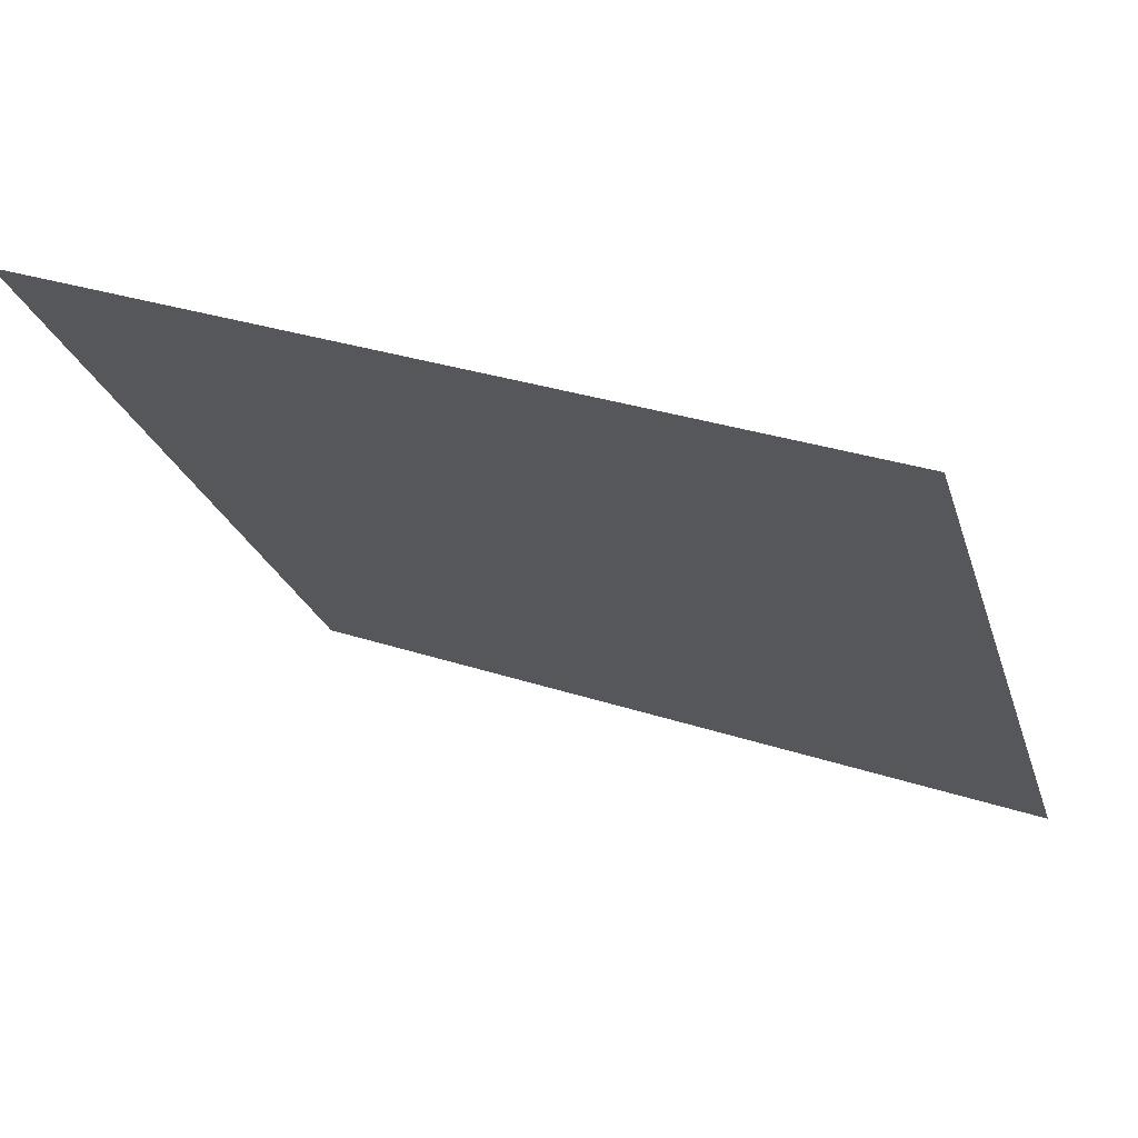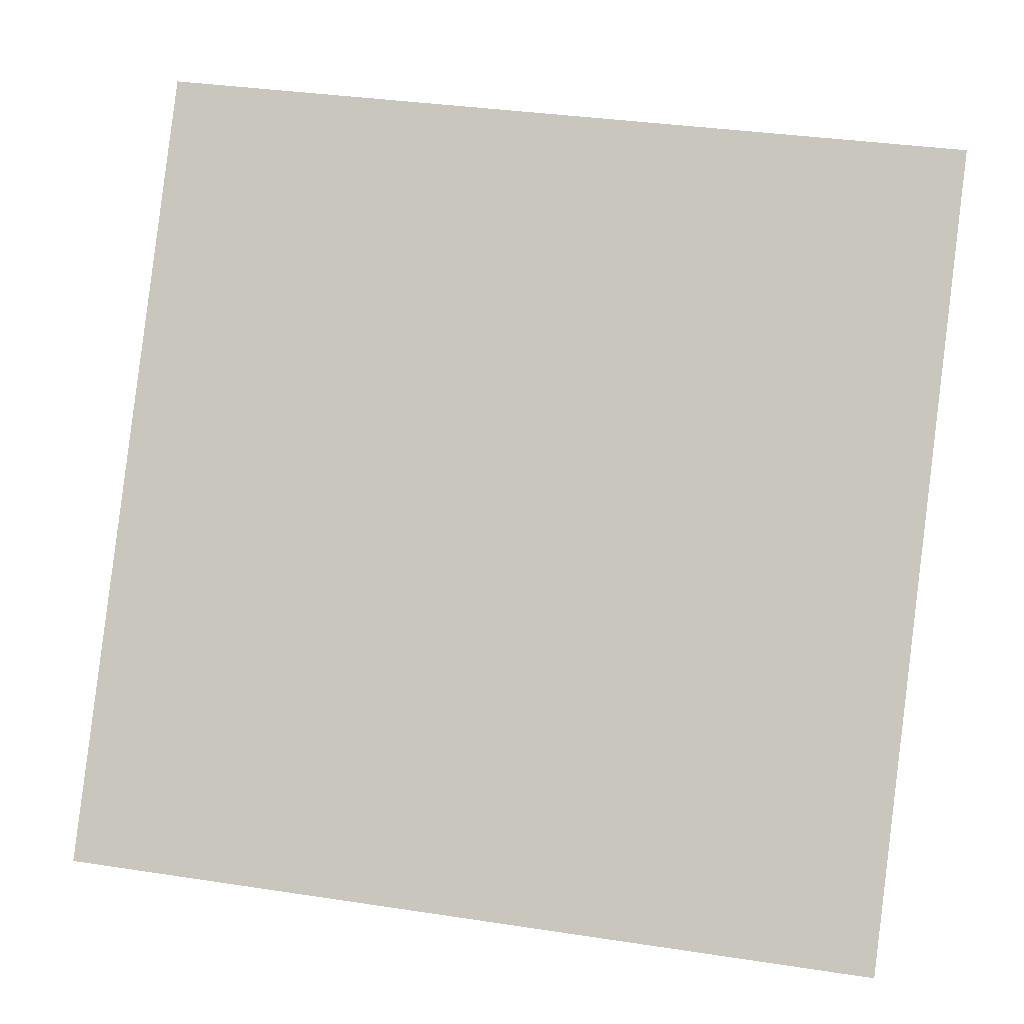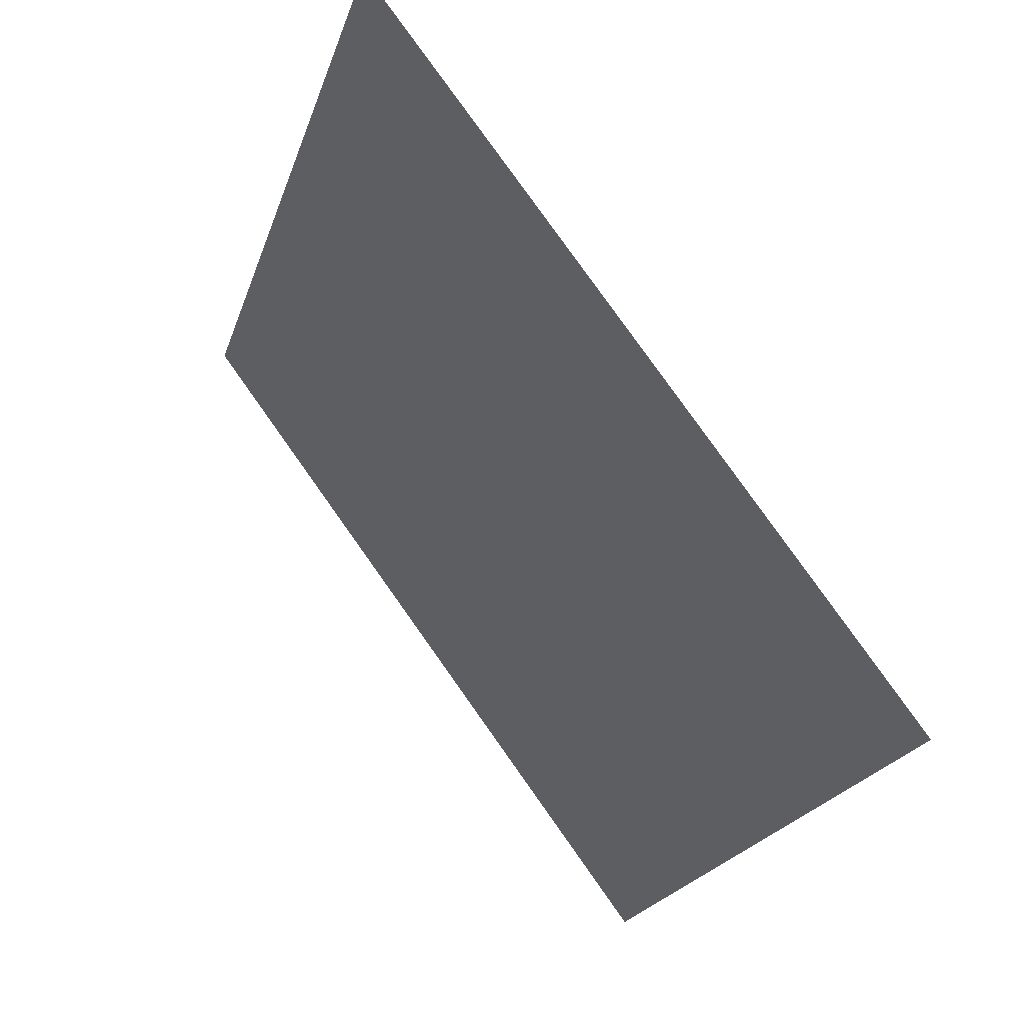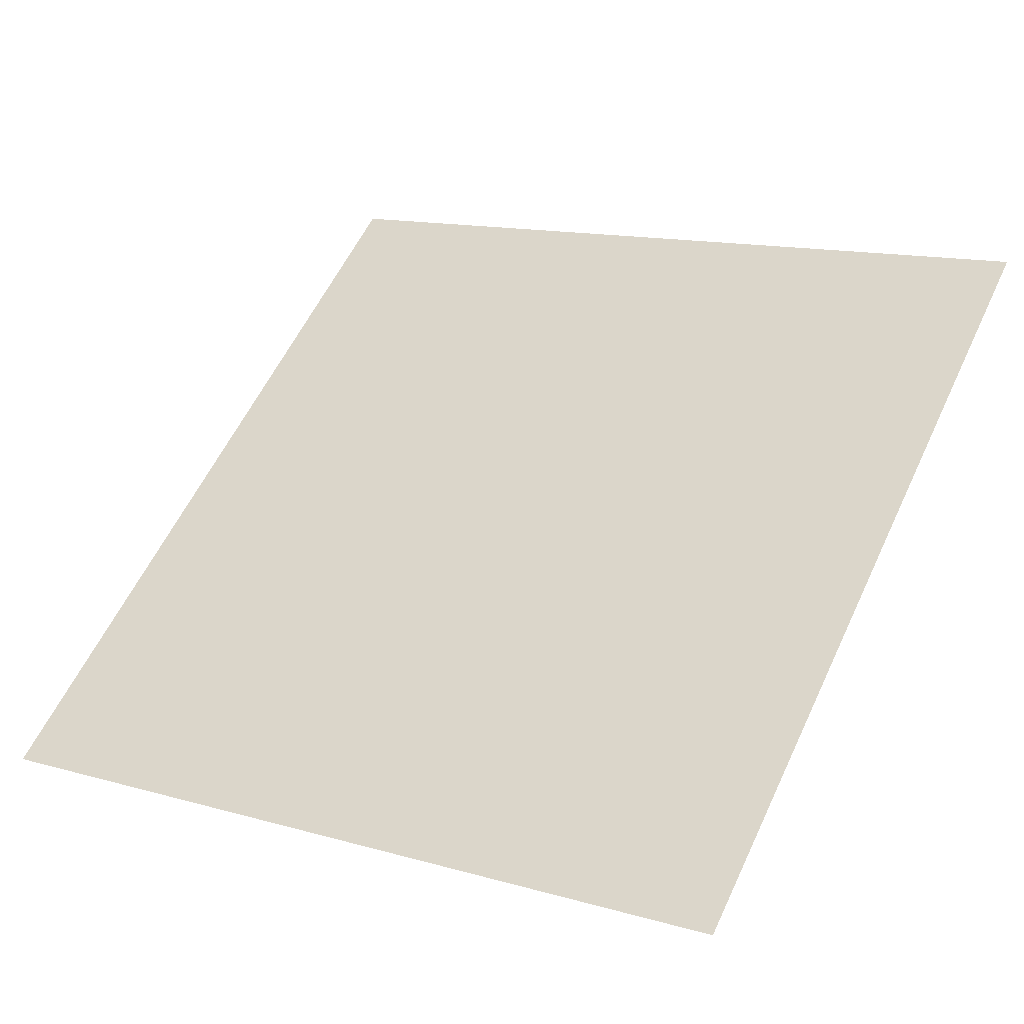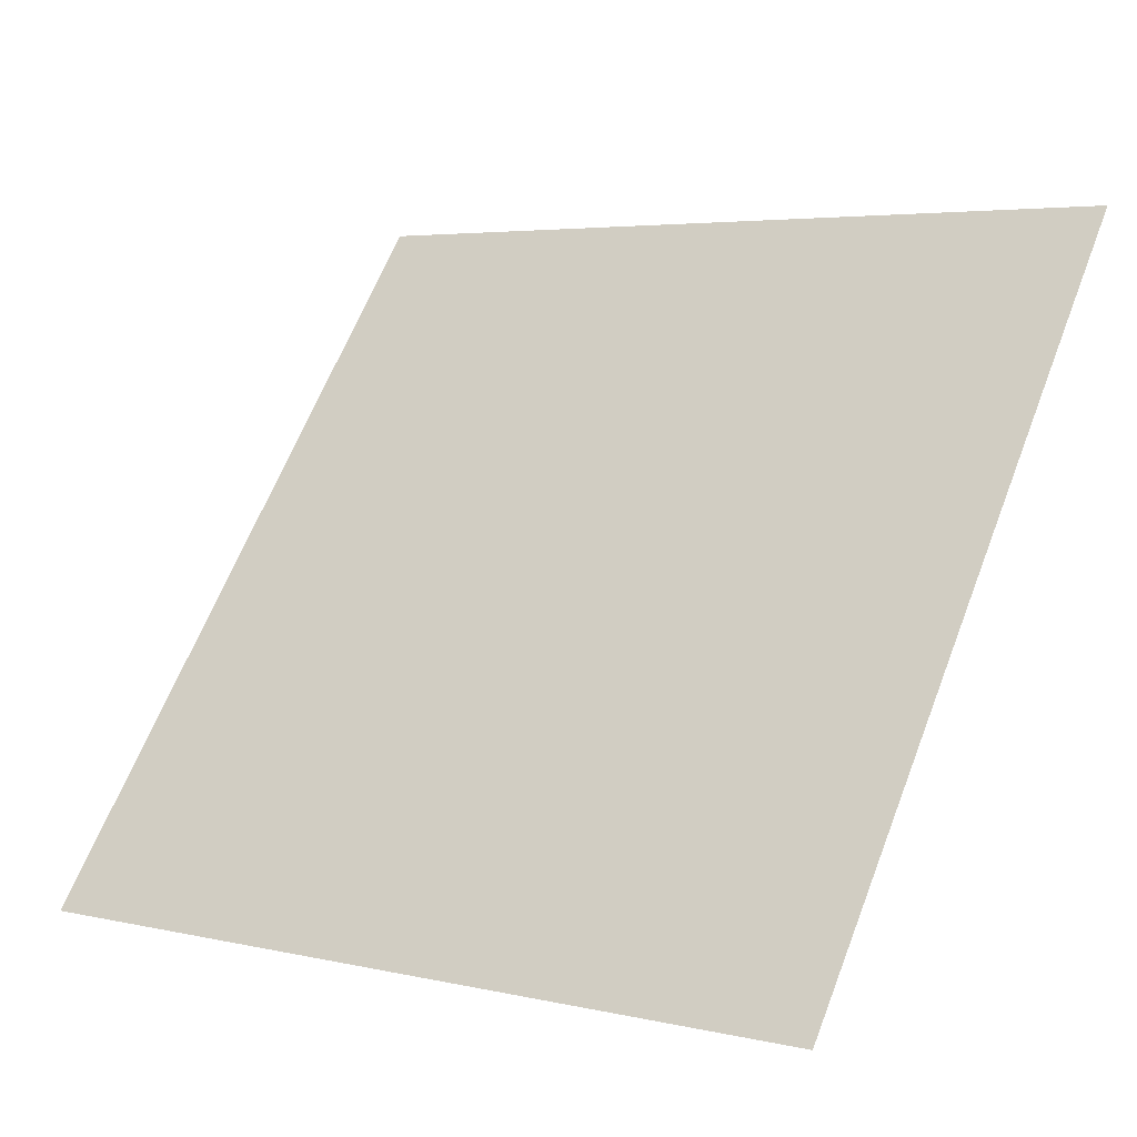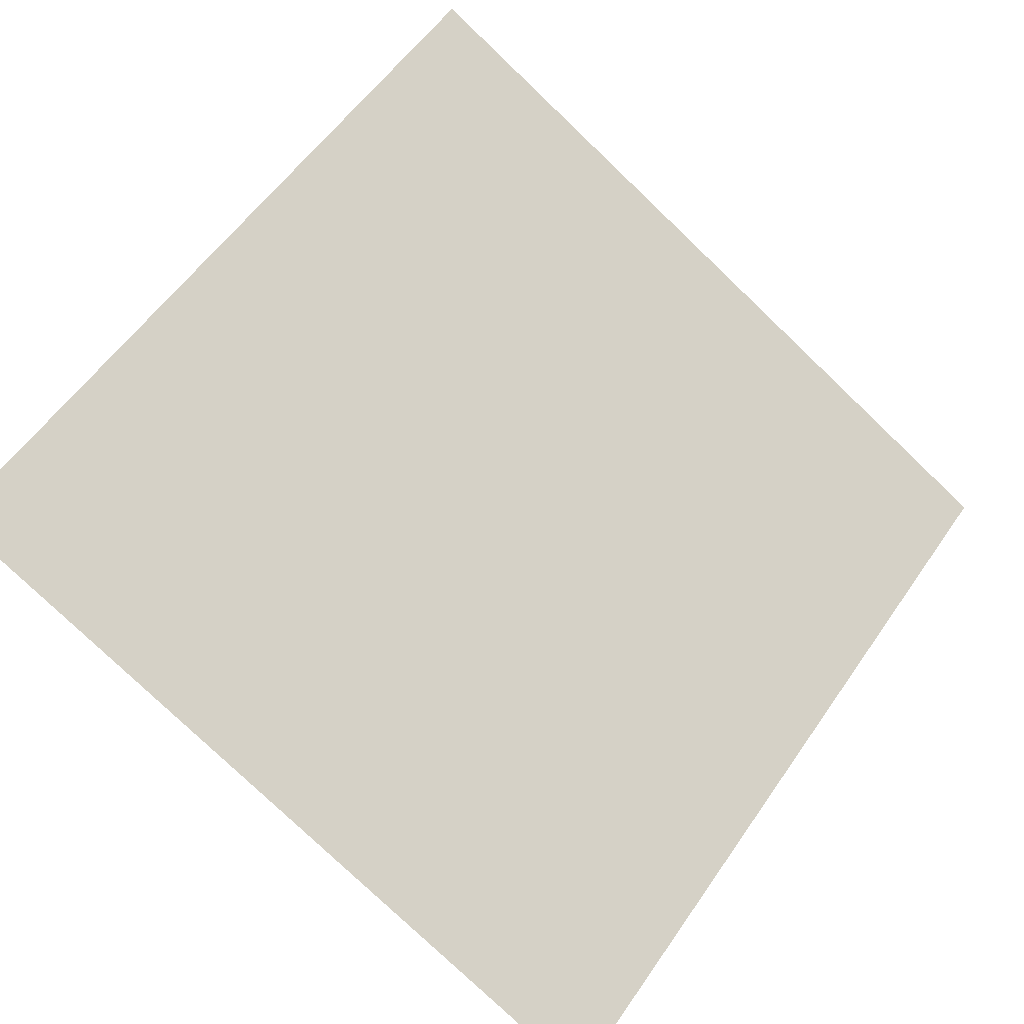
<metadata>
{"format":"obj","ext":"obj","renderer":"f3d","projection":"perspective","resolution":1024,"background":"white","views":[{"elev":32.4,"azim":-156.2,"up":"+Z"},{"elev":32.7,"azim":10.0,"up":"+Z"},{"elev":-20.5,"azim":-106.6,"up":"+Z"},{"elev":16.1,"azim":-147.0,"up":"+Y"},{"elev":3.5,"azim":35.2,"up":"+Z"},{"elev":-77.2,"azim":-43.1,"up":"+Y"}]}
</metadata>
<code>
v -0.02359 0.6528 0.3286
v -0.03015 0.653 0.3287
v -0.03003 0.6569 0.3339
v -0.02347 0.6568 0.3339
f 4 3 2 1

</code>
